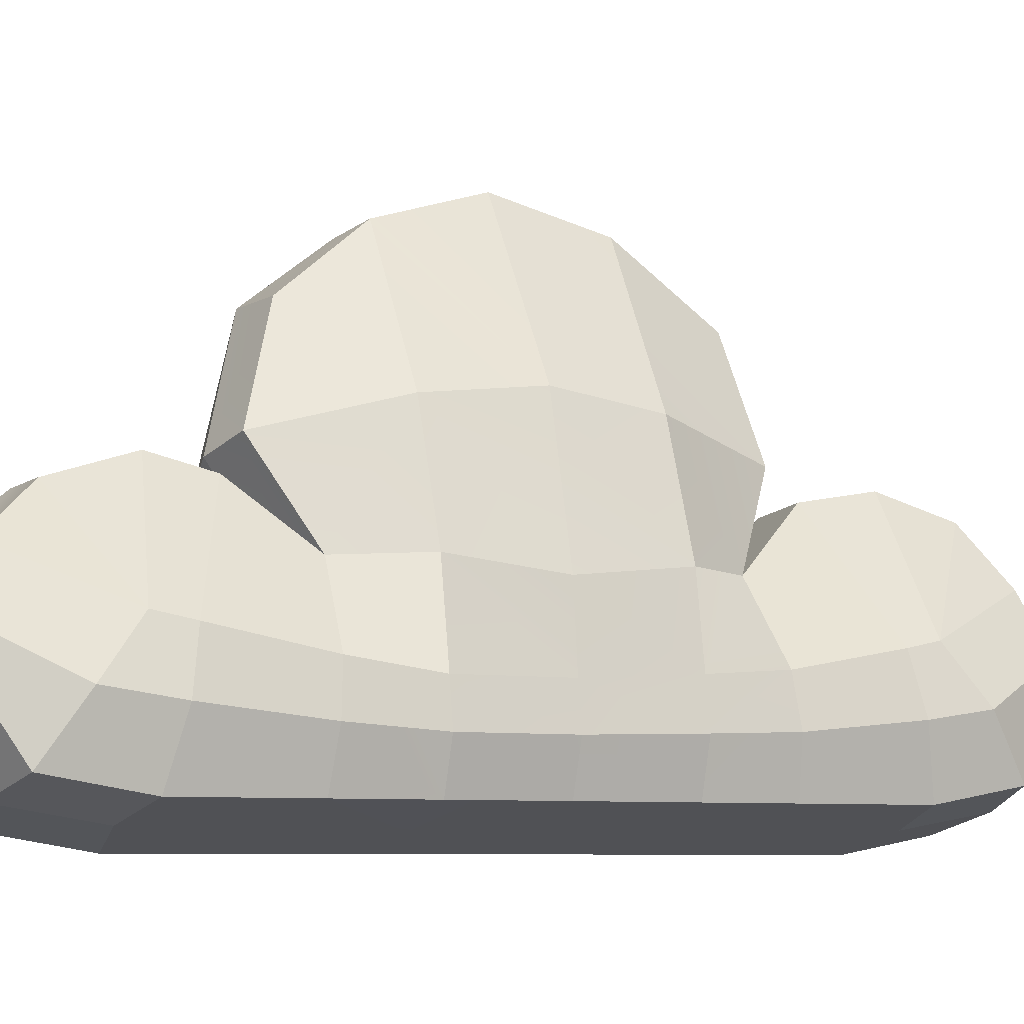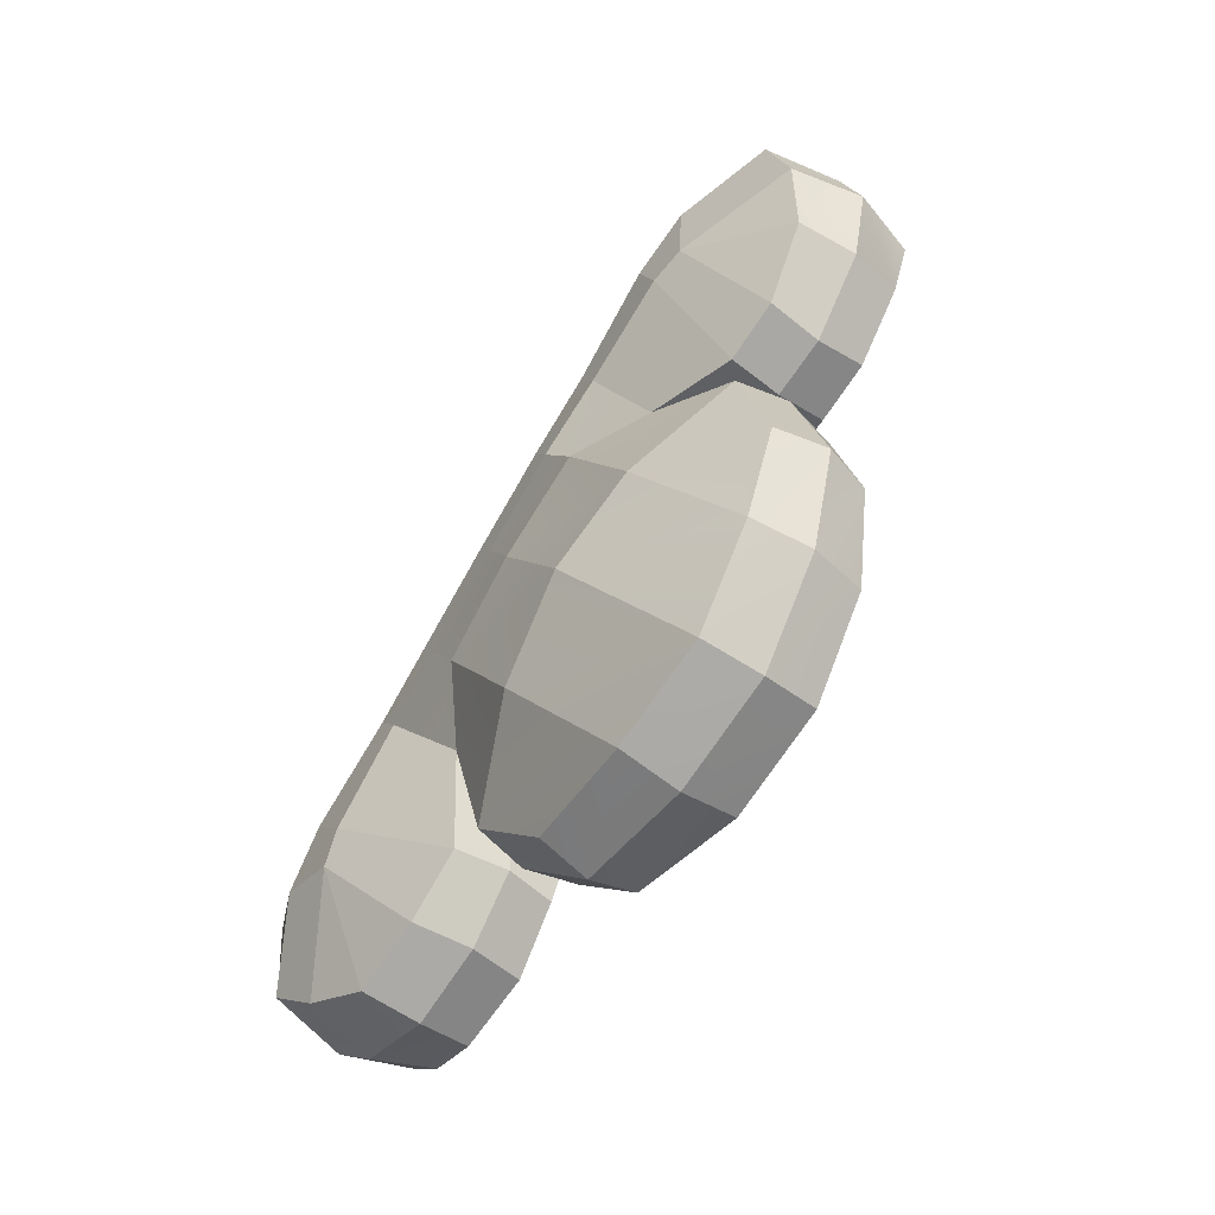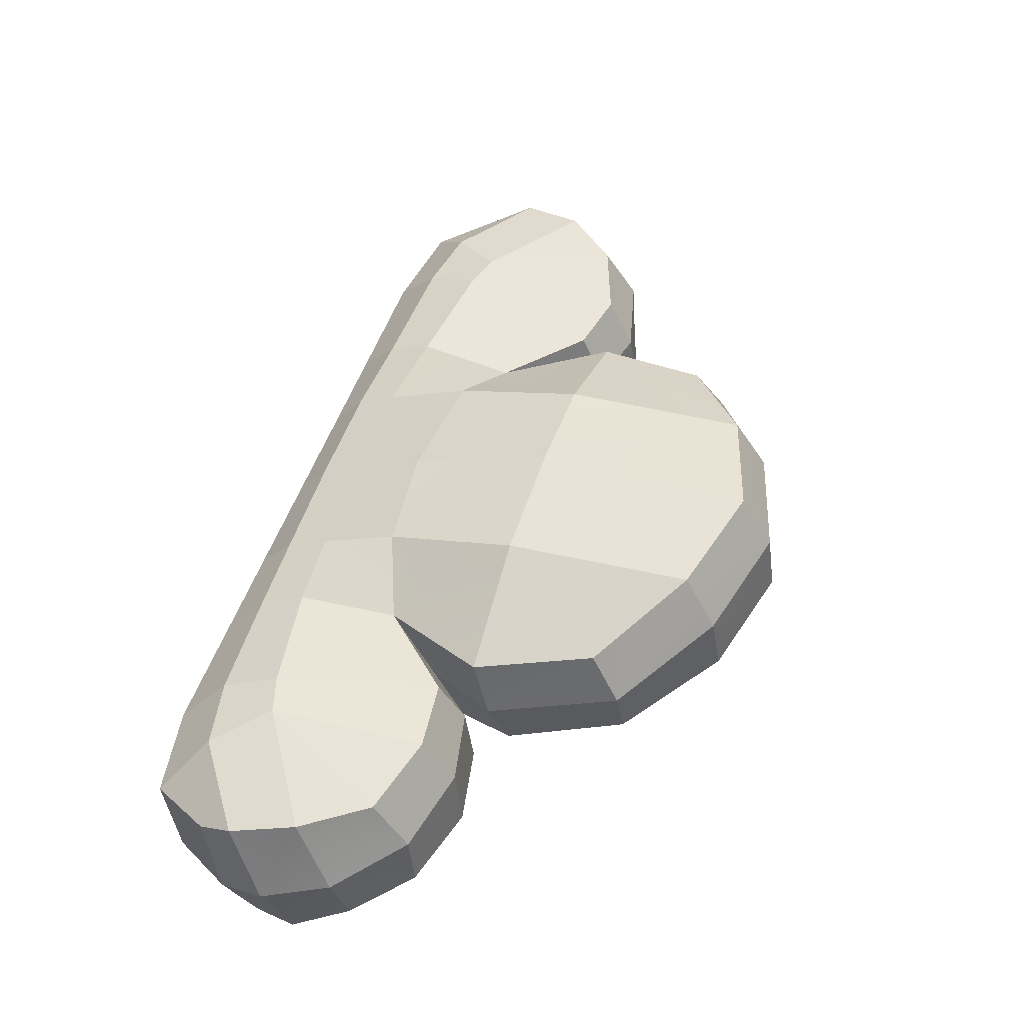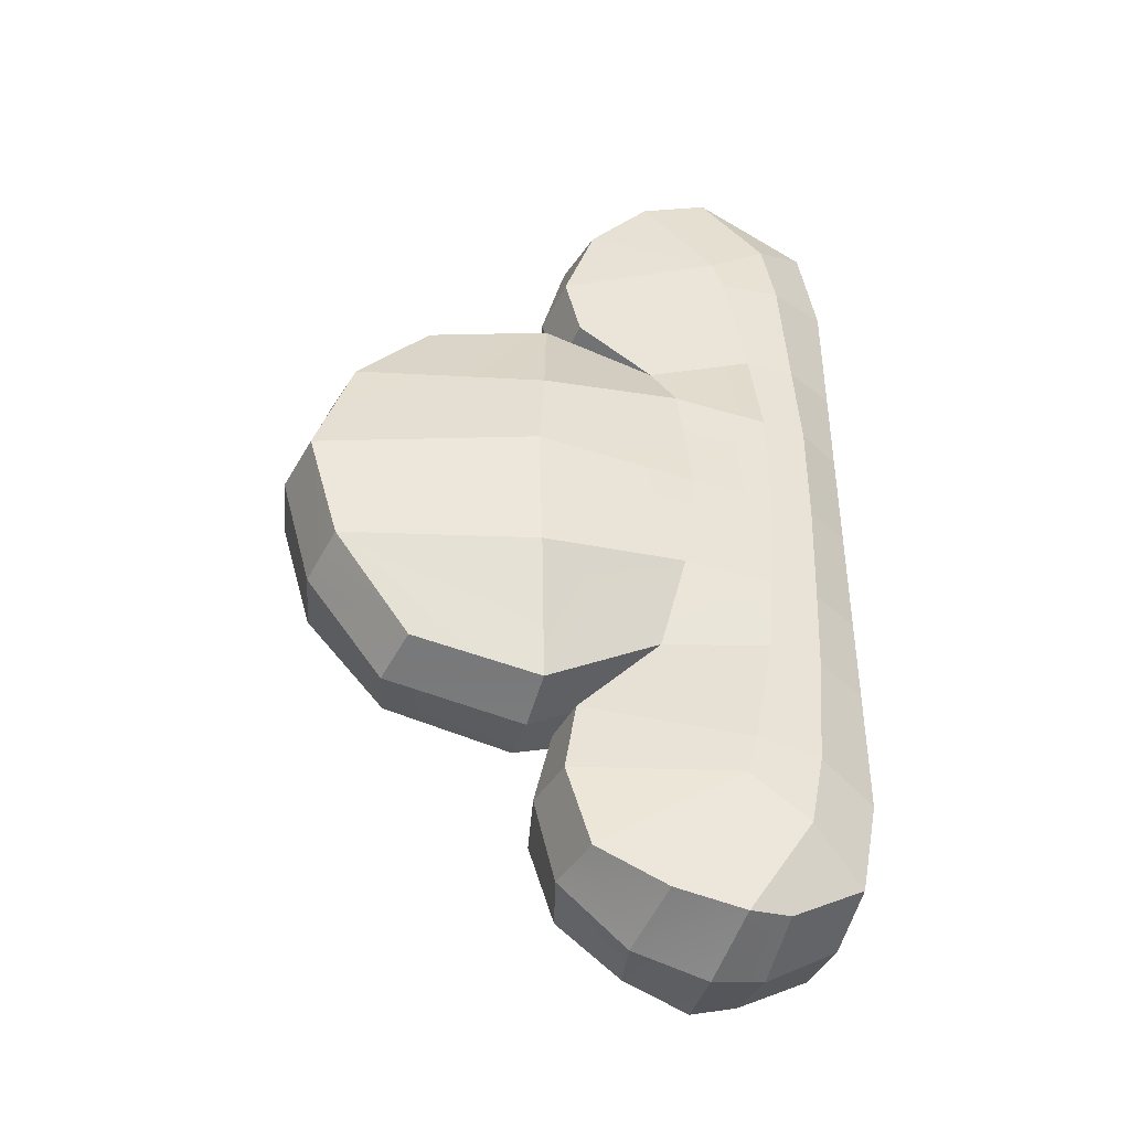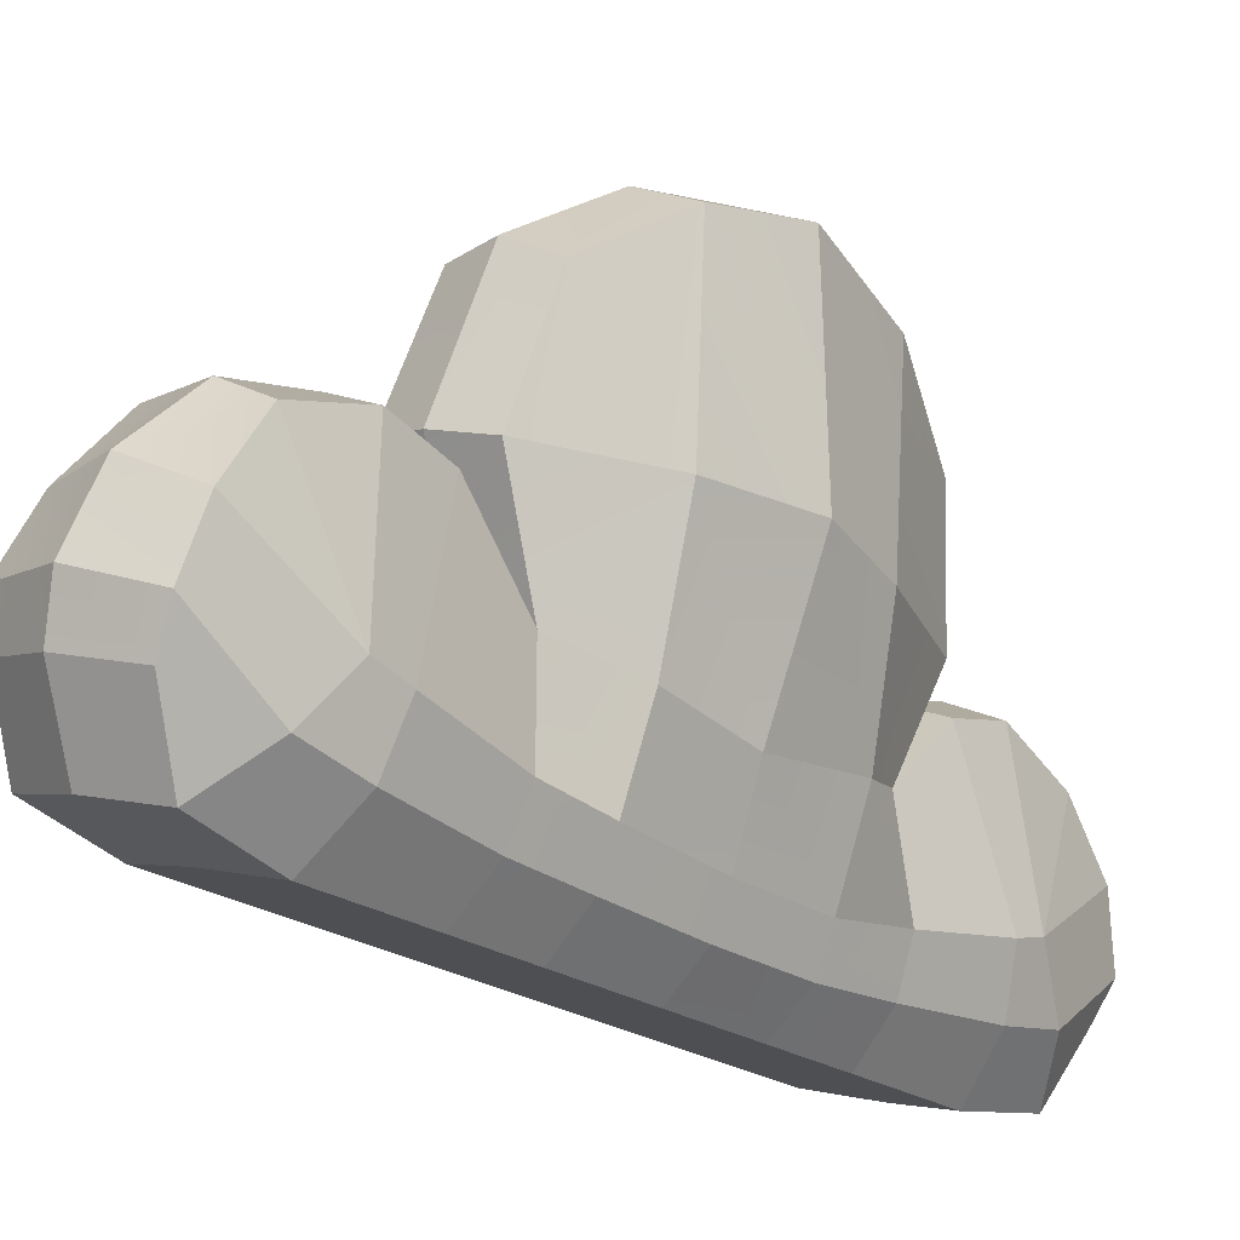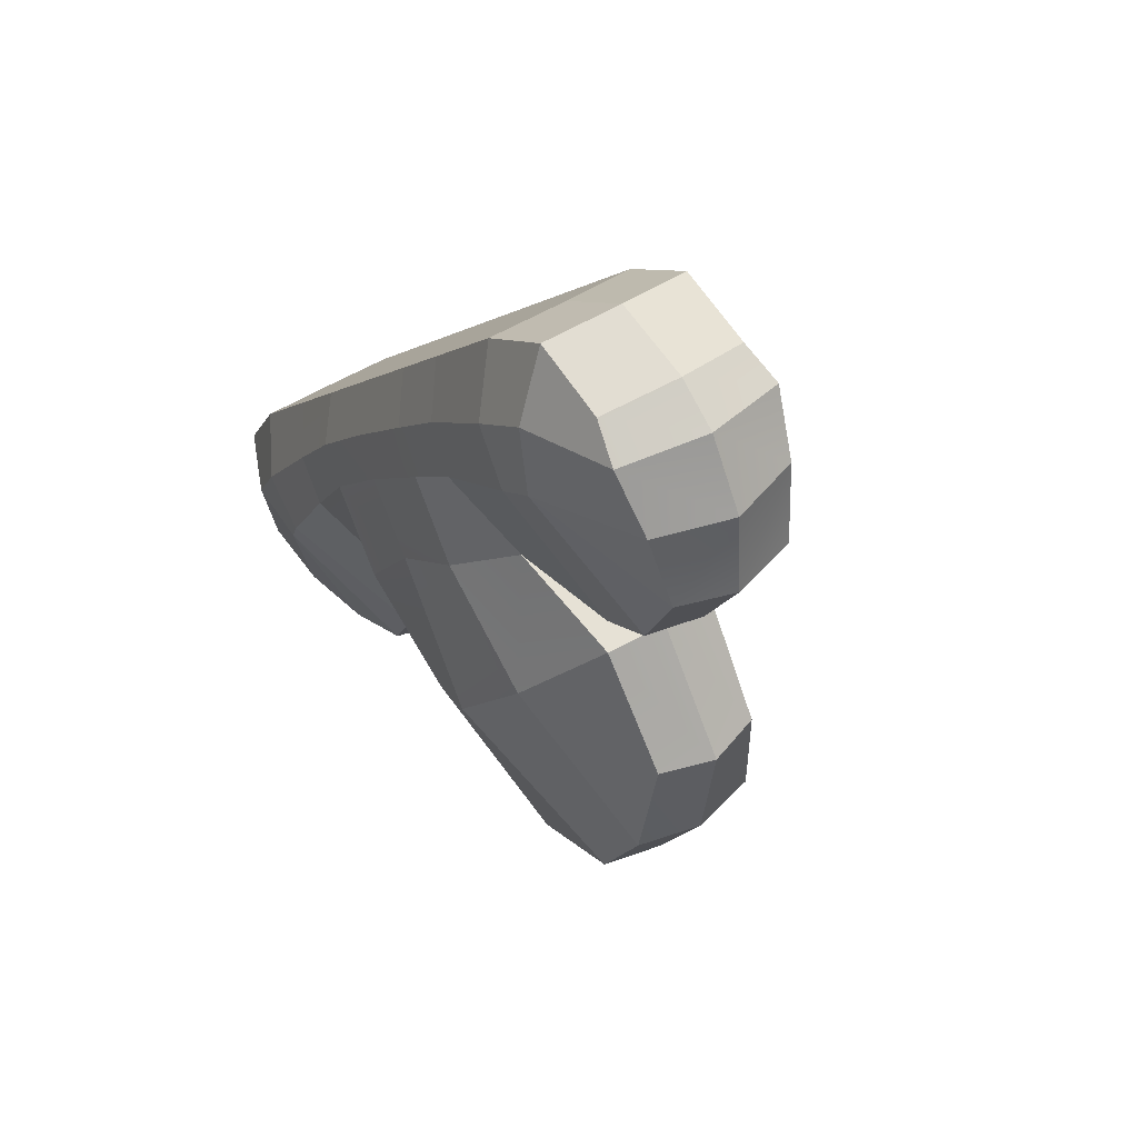
<metadata>
{"format":"obj","ext":"obj","renderer":"f3d","projection":"perspective","resolution":1024,"background":"white","views":[{"elev":-6.9,"azim":-146.3,"up":"+Z"},{"elev":-0.6,"azim":-6.9,"up":"+Y"},{"elev":-15.7,"azim":-50.8,"up":"+Y"},{"elev":-73.7,"azim":90.2,"up":"+Y"},{"elev":-22.5,"azim":9.6,"up":"+Z"},{"elev":-72.2,"azim":-141.0,"up":"+Y"}]}
</metadata>
<code>
o clouds_01_Plane.009_clouds_01_Plane.011
v 1.255 78.3 5.94
v 1.33 78.67 5.665
v 1.21 78.32 5.193
v 1.068 77.89 6.082
v 1.067 78.43 6.061
v 0.8661 78 6.204
v 1.183 78.8 5.776
v 0.83 78.54 6.081
v 0.4985 78.73 5.446
v 0.9697 78.87 5.785
v 0.6385 78.13 6.224
v 0.382 77.76 6.105
v 0.2321 78.38 5.492
v 0.05457 77.95 5.439
v 0.106 78.44 4.871
v -0.1073 78.04 4.919
v 0.0668 78.48 4.545
v 0.3443 78.82 4.924
v 0.287 78.86 4.545
v 0.6597 79 4.918
v 0.9042 78.86 4.837
v 0.9184 79.08 5.317
v 0.4715 79.15 4.594
v 0.9314 79.18 5.171
v 0.7038 79.54 4.679
v 1.116 79.05 5.14
v 1.07 79.38 5.232
v 1.198 79.71 5.12
v 1.255 79.25 5.211
v 0.8024 79.65 4.711
v 0.8411 79.83 4.483
v 1.209 79.95 4.916
v 1.152 80.07 4.674
v 1.497 79.85 4.896
v 1.466 79.96 4.614
v 1.421 79.59 5.114
v 1.698 79.67 4.754
v 1.602 79.47 4.986
v 1.521 79.24 4.474
v 1.704 79.75 4.491
v 1.615 79.76 4.34
v 1.544 79.43 4.25
v 1.467 79.66 4.069
v 1.403 79.18 4.201
v 1.135 78.79 4.165
v 1.451 79.11 4.432
v 1.259 79.34 4.002
v 0.9987 78.89 4.002
v 1.039 79.52 4.083
v 0.7543 79.03 4.083
v 0.7696 79.62 4.165
v 1.252 79.85 4.149
v 1.402 79.96 4.421
v 0.9776 79.94 4.231
v 1.126 80.04 4.502
v 0.6781 79.6 4.441
v 0.5098 79.17 4.165
v 0.4516 79.18 4.392
v 0.3188 78.84 4.165
v 0.5633 78.7 4.083
v 0.2639 78.87 4.368
v 0.09861 78.46 4.165
v 0.04368 78.49 4.368
v -0.1316 78.06 4.165
v 0.343 78.32 4.083
v 0.1129 77.92 4.083
v 0.5875 78.17 4.002
v 0.7274 78.09 4.141
v 0.8077 78.56 4.002
v 0.3573 77.78 4.002
v 0.5004 77.69 4.154
v 0.1763 77.46 4.002
v 0.3317 77.39 4.165
v -0.08465 77.01 4.002
v -0.06817 77.6 4.083
v -0.3126 77.74 4.165
v -0.3539 77.11 4.083
v -0.5735 77.29 4.165
v -0.5346 76.76 4.15
v -0.2588 76.67 4.071
v -0.5561 76.56 4.421
v -0.7477 76.95 4.233
v -0.7611 76.77 4.502
v -0.719 77.13 4.484
v -0.7689 76.74 4.674
v -0.5852 77.25 4.711
v -0.6017 77.38 4.441
v -0.3521 77.79 4.392
v -0.5344 77.39 4.679
v -0.3134 77.79 4.594
v -0.112 77.35 5.196
v -0.08775 77.7 4.918
v 0.09523 77.27 5.163
v -0.2731 77.09 5.252
v -0.04462 76.99 5.23
v -0.4523 76.83 5.156
v -0.2352 76.7 5.15
v -0.6379 76.75 4.916
v -0.417 76.53 4.896
v -0.5256 76.51 4.614
v -0.149 76.47 4.754
v -0.04847 76.59 5.022
v 0.127 76.83 4.475
v -0.217 76.42 4.491
v -0.2722 76.49 4.34
v -0.01957 76.72 4.252
v 0.1208 76.96 4.201
v 0.2084 76.96 4.433
v 0.2601 77.14 5.073
v 0.4089 77.37 4.354
v 0.5654 77.66 4.331
v 0.4011 77.42 4.756
v 0.3494 77.21 5.19
v 0.6726 77.59 4.66
v 0.1567 77.56 4.837
v 0.1353 77.28 5.257
v -0.03284 77.43 5.317
v 0.3165 77.29 5.79
v 0.1456 77.44 5.799
v 0.5989 77.61 6.084
v 0.5054 77.23 5.68
v 0.8135 77.51 5.962
v 0.7817 77.53 5.196
v 1.084 77.89 5.21
v 0.8826 77.99 4.612
v 1.124 78.37 4.665
v 0.7892 78.06 4.305
v 1.009 78.44 4.305
v 0.9477 78.48 4.141
v 1.194 78.73 4.354
v 1.149 78.71 4.756
v 1.305 78.96 5.047
v 1.301 78.86 5.19
v 1.135 79.01 5.257
v 1.445 79.17 5.107
v 0.1369 76.85 5.116
v -0.157 78.07 4.57
v -0.1833 78.09 4.38
f 2 7 5 1
f 1 3 133 2
f 4 124 3 1
f 6 4 1 5
f 11 6 5 8
f 7 10 8 5
f 8 9 13 11
f 8 10 22 9
f 12 120 6 11
f 11 13 14 12
f 13 15 16 14
f 9 18 15 13
f 15 17 137 16
f 18 19 17 15
f 19 18 20 23
f 20 18 9 22
f 26 24 20 21
f 21 20 22 134
f 20 24 25 23
f 27 30 25 24
f 24 26 29 27
f 28 30 27
f 36 28 27 29
f 56 25 30 31
f 33 31 30 32
f 32 30 28
f 35 33 32 34
f 36 34 32 28
f 40 35 34 37
f 38 37 34 36
f 37 38 39
f 40 37 39 42
f 41 53 35 40
f 41 40 42 43
f 43 42 44 47
f 42 39 46 44
f 45 48 47 44
f 130 45 44 46
f 48 50 49 47
f 47 49 52 43
f 50 57 51 49
f 49 51 54 52
f 43 52 53 41
f 52 54 55 53
f 55 54 31 33
f 51 56 31 54
f 53 55 33 35
f 58 56 51 57
f 59 61 58 57
f 60 59 57 50
f 59 60 65 62
f 61 59 62 63
f 63 62 64 138
f 62 65 66 64
f 65 67 70 66
f 60 69 67 65
f 71 70 67 68
f 68 67 69 129
f 70 72 75 66
f 70 71 73 72
f 73 107 74 72
f 72 74 77 75
f 66 75 76 64
f 75 77 78 76
f 80 79 77 74
f 79 82 78 77
f 80 105 81 79
f 79 81 83 82
f 83 85 84 82
f 82 84 87 78
f 85 98 86 84
f 84 86 89 87
f 90 88 87 89
f 88 76 78 87
f 92 90 89 91
f 91 89 86 94
f 93 115 92 91
f 93 91 94 95
f 97 95 94 96
f 86 96 94
f 97 96 98 99
f 98 96 86
f 100 99 98 85
f 104 101 99 100
f 102 97 99 101
f 101 103 102
f 104 106 103 101
f 105 104 100 81
f 105 80 106 104
f 74 107 106 80
f 107 108 103 106
f 110 108 107 73
f 136 103 108 109
f 112 109 108 110
f 71 111 110 73
f 111 114 112 110
f 112 113 116 115
f 112 114 123 113
f 109 112 115 93
f 115 116 117 92
f 116 118 119 117
f 113 121 118 116
f 118 120 12 119
f 121 122 120 118
f 122 121 113 123
f 122 123 124 4
f 120 122 4 6
f 123 114 125 124
f 124 125 126 3
f 125 127 128 126
f 114 111 127 125
f 127 68 129 128
f 111 71 68 127
f 129 45 130 128
f 128 130 131 126
f 131 130 46 132
f 132 26 21 131
f 131 21 134 133
f 131 133 3 126
f 133 134 7 2
f 134 22 10 7
f 26 132 135 29
f 132 46 39 135
f 39 38 135
f 38 36 29 135
f 69 48 45 129
f 12 14 117 119
f 92 117 14 16
f 109 93 95 136
f 102 103 136
f 102 136 95 97
f 81 100 85 83
f 137 90 92 16
f 138 88 90 137
f 17 63 138 137
f 64 76 88 138
f 69 60 50 48
f 19 61 63 17
f 61 19 23 58
f 23 25 56 58

</code>
